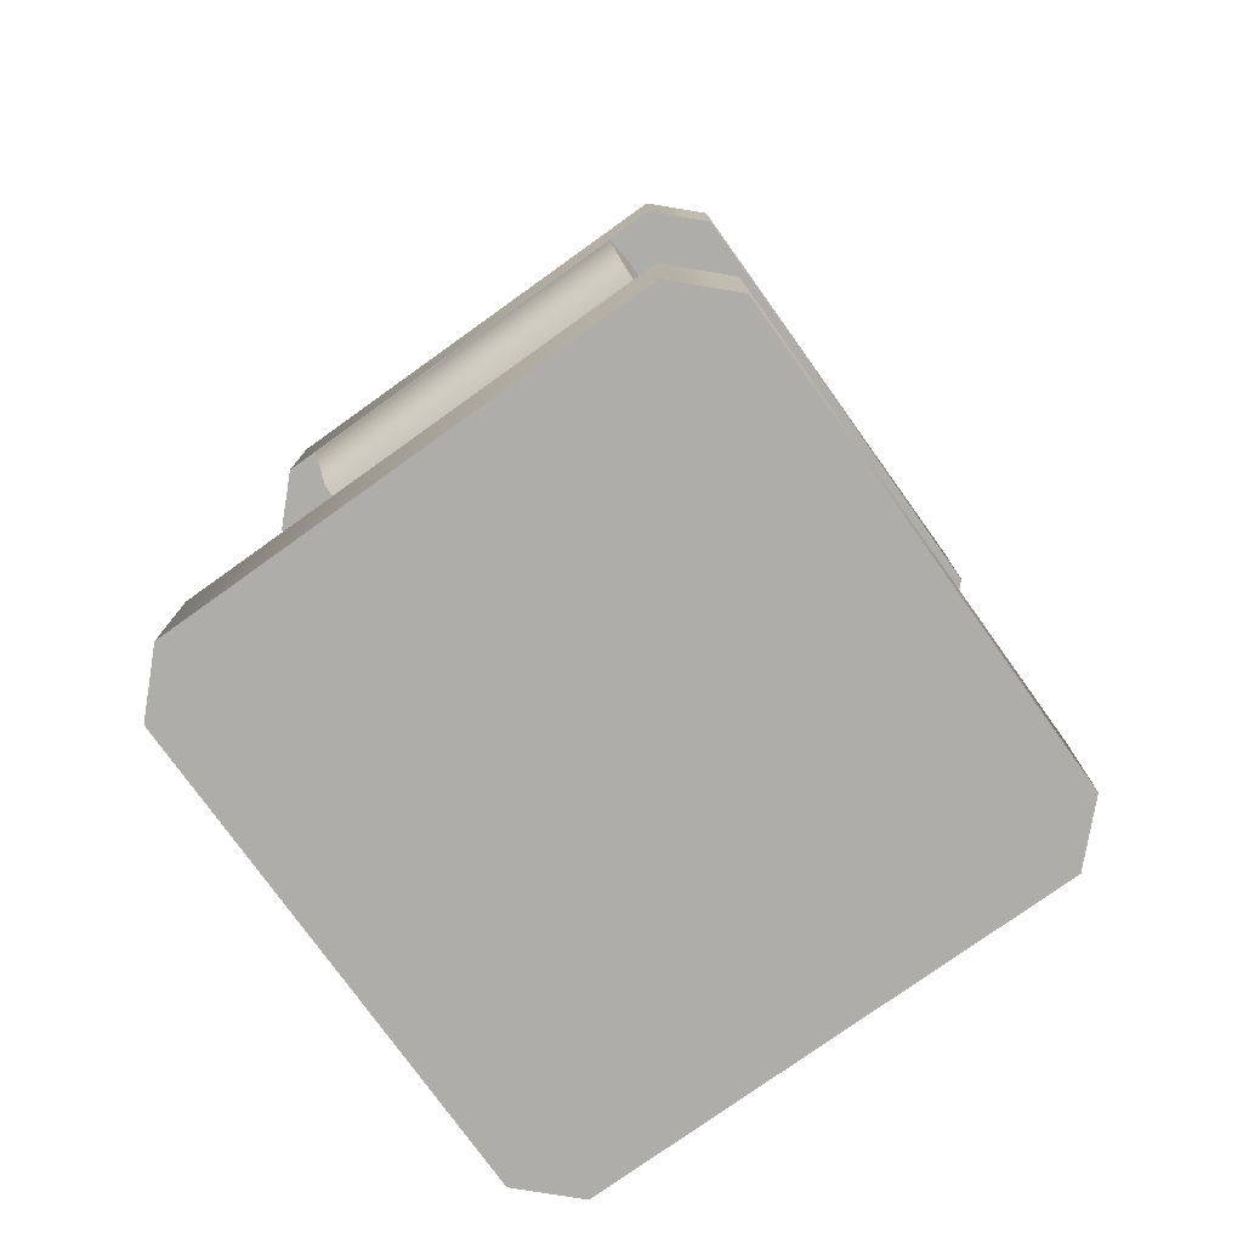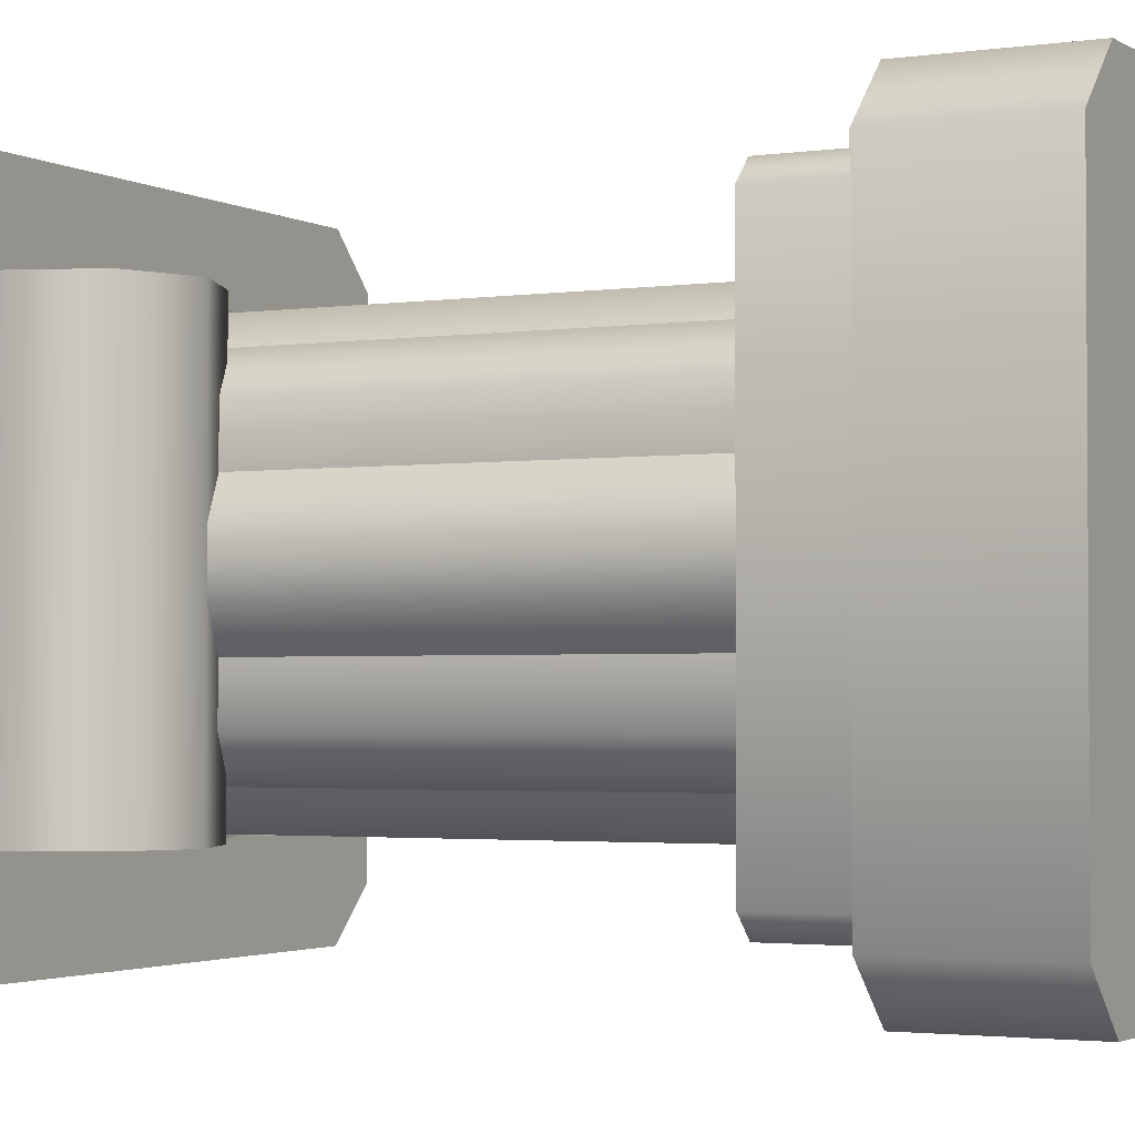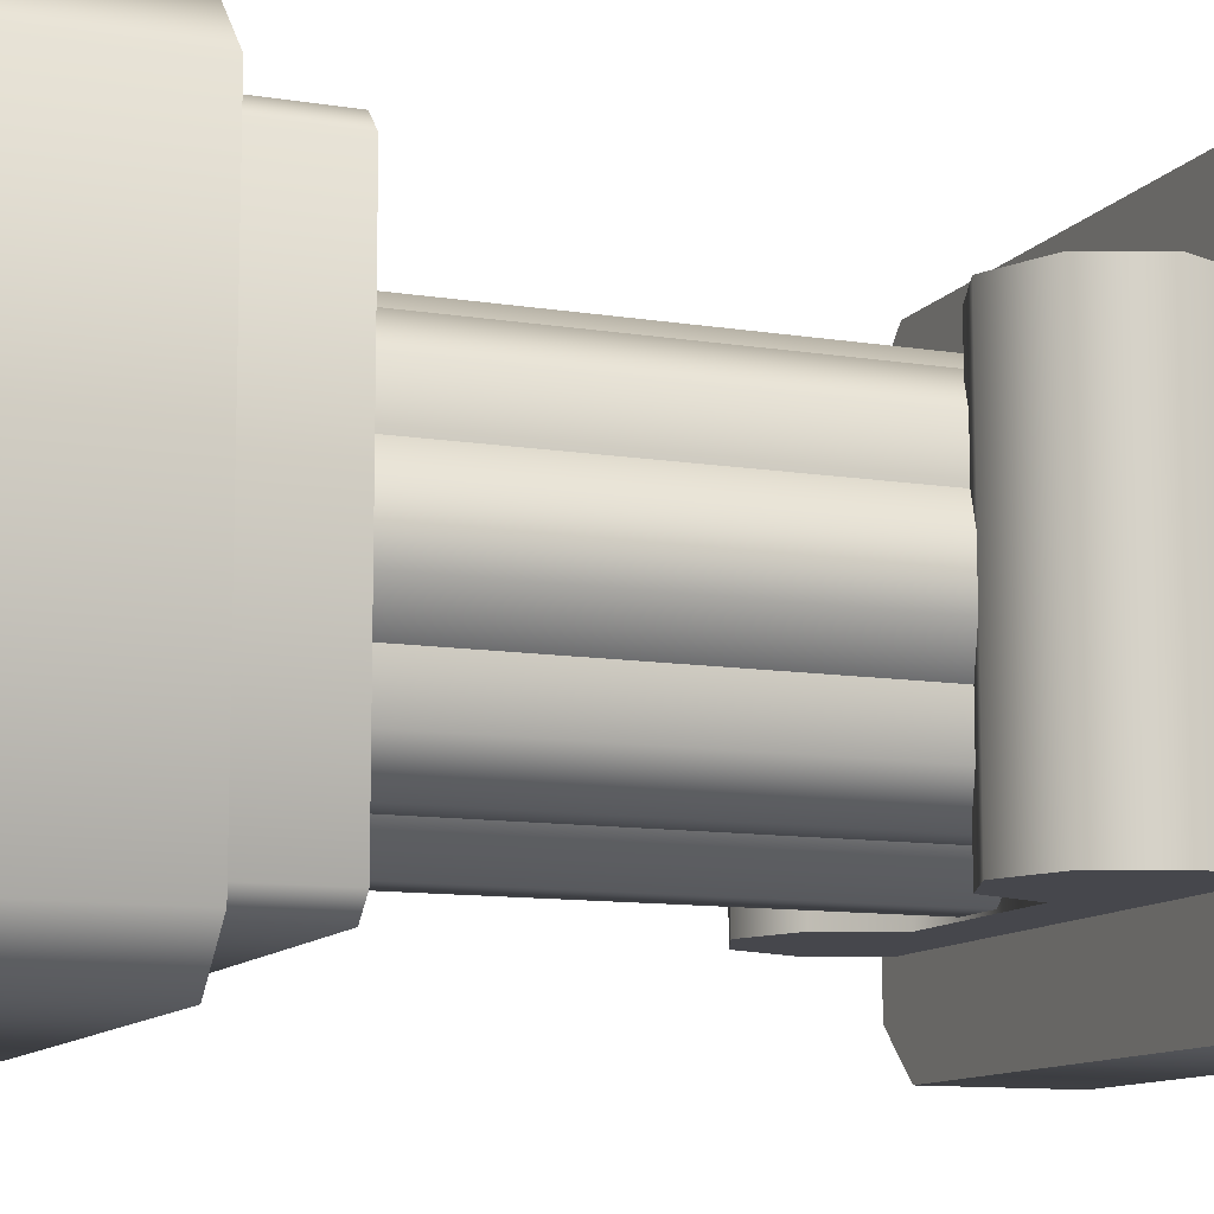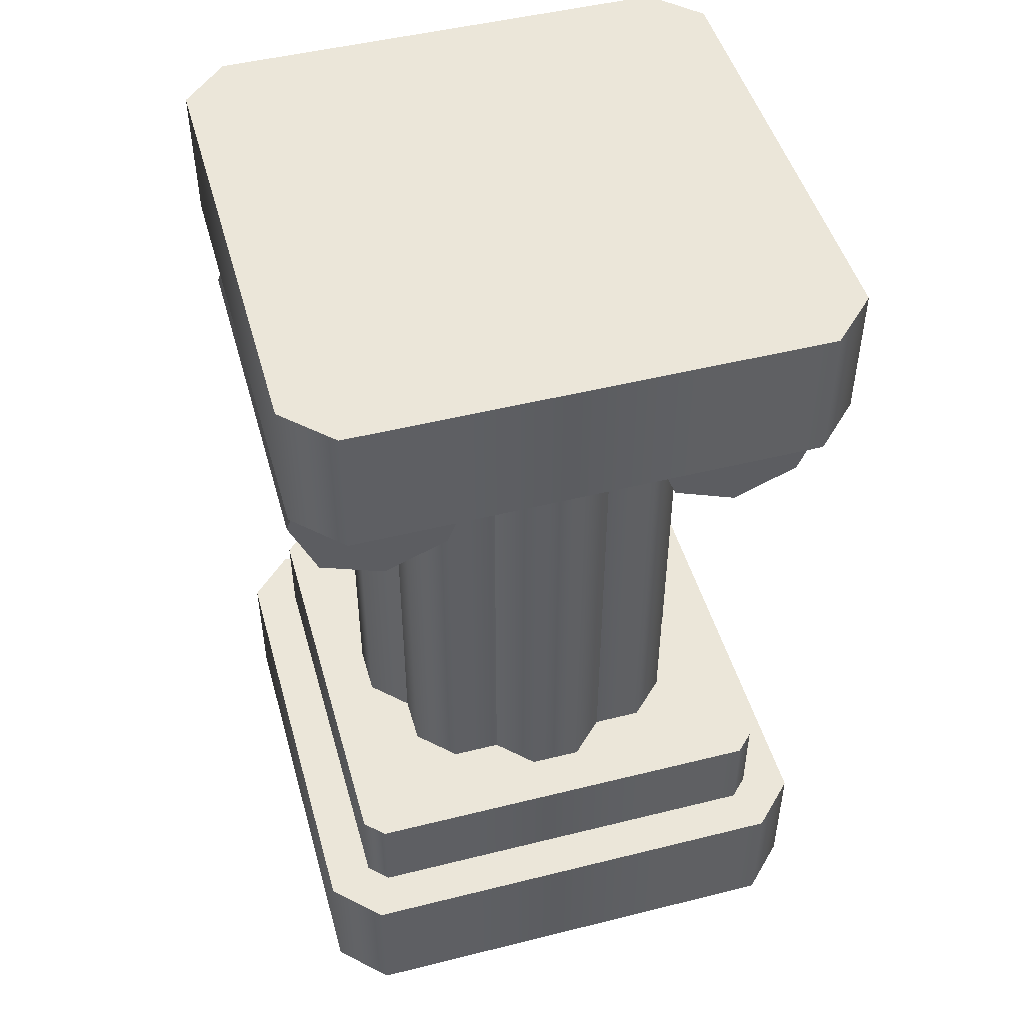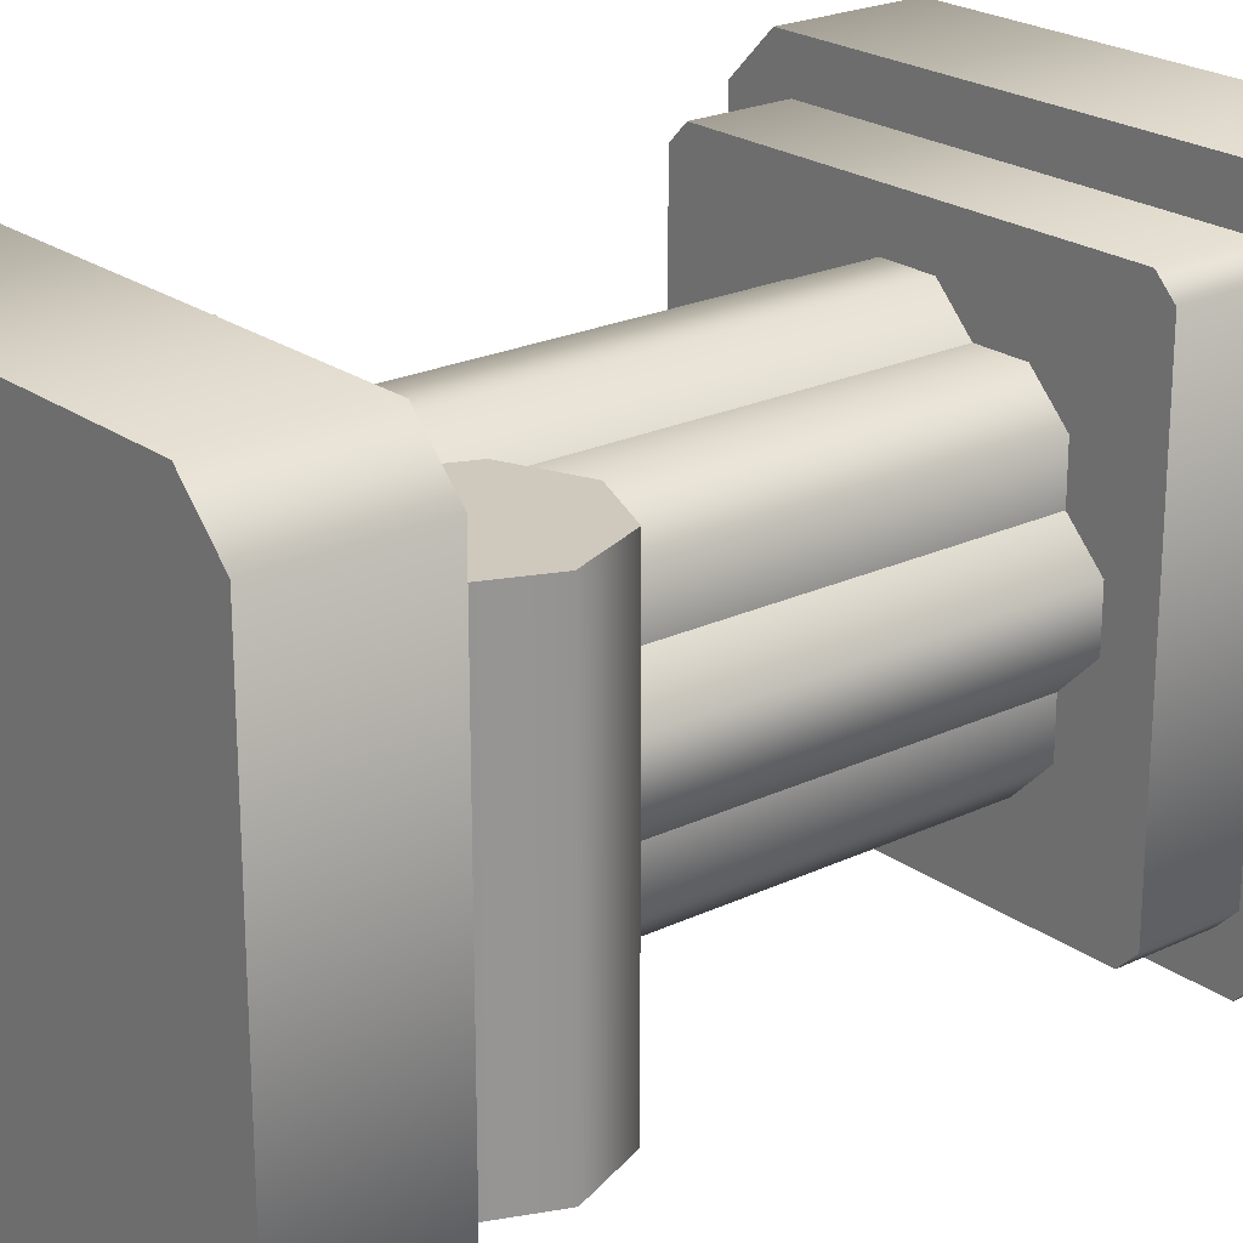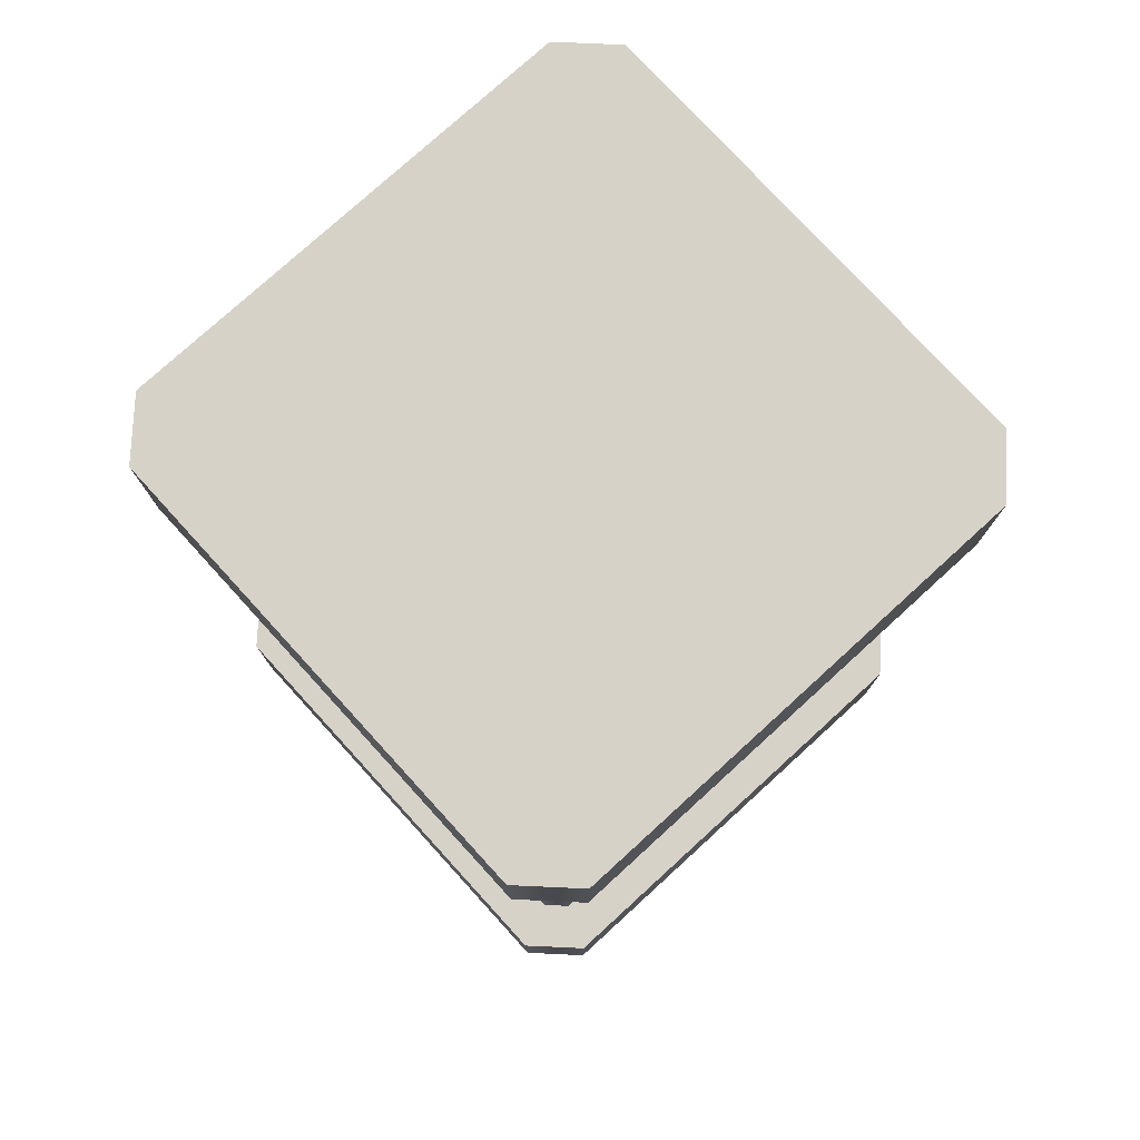
<metadata>
{"format":"obj","ext":"obj","renderer":"f3d","projection":"perspective","resolution":1024,"background":"white","views":[{"elev":-77.2,"azim":-54.4,"up":"+Y"},{"elev":-2.3,"azim":-62.3,"up":"+Z"},{"elev":-10.9,"azim":68.1,"up":"+Z"},{"elev":48.3,"azim":164.4,"up":"+Y"},{"elev":22.5,"azim":-129.3,"up":"+Z"},{"elev":77.3,"azim":137.6,"up":"+Y"}]}
</metadata>
<code>
o column
v 1.702 0.85 -0.25
v 1.702 1 -0.25
v 1.702 0.85 0.25
v 1.702 1 0.25
v 2.252 0.85 -0.3
v 2.302 0.85 -0.25
v 2.252 1 -0.3
v 2.302 1 -0.25
v 2.302 0.85 0.25
v 2.252 0.85 0.3
v 1.752 0.85 0.3
v 1.752 0.85 -0.3
v 2.302 1 0.25
v 2.252 1 0.3
v 1.752 1 -0.3
v 1.752 1 0.3
v 1.702 -0 -0.25
v 1.752 -0 -0.3
v 1.702 0.15 -0.25
v 1.752 0.15 -0.3
v 1.752 0 0.3
v 1.702 0 0.25
v 1.752 0.15 0.3
v 1.702 0.15 0.25
v 2.302 0 0.25
v 2.252 0 0.3
v 2.302 0.15 0.25
v 2.252 0.15 0.3
v 2.252 -0 -0.3
v 2.252 0.15 -0.3
v 2.302 0.15 -0.25
v 2.302 -0 -0.25
v 1.728 0.7086 -0.2
v 1.698 0.7793 -0.2
v 1.728 0.7086 0.2
v 1.698 0.7793 0.2
v 1.869 0.7086 0.2
v 1.869 0.7086 -0.2
v 1.798 0.6793 0.2
v 1.798 0.6793 -0.2
v 2.198 0.6793 0.2
v 2.198 0.6793 -0.2
v 2.128 0.7086 0.2
v 2.128 0.7086 -0.2
v 2.098 0.7793 -0.2
v 2.098 0.7793 0.2
v 2.269 0.85 -0.2
v 2.298 0.7793 -0.2
v 2.269 0.85 0.2
v 2.298 0.7793 0.2
v 1.728 0.85 -0.2
v 1.728 0.85 0.2
v 2.269 0.7086 0.2
v 2.269 0.7086 -0.2
v 1.898 0.7793 0.2
v 1.898 0.7793 -0.2
v 2.252 0.25 -0.2293
v 2.252 0.25 0.2293
v 2.231 0.25 -0.25
v 2.231 0.25 0.25
v 1.772 0.25 -0.25
v 1.772 0.25 0.25
v 1.752 0.25 -0.2293
v 1.752 0.25 0.2293
v 1.752 0.15 0.2293
v 1.772 0.15 0.25
v 1.752 0.15 -0.2293
v 1.772 0.15 -0.25
v 2.252 0.15 0.2293
v 2.231 0.15 0.25
v 2.252 0.15 -0.2293
v 2.231 0.15 -0.25
v 1.839 0.25 0.0659
v 1.839 0.85 0.0659
v 1.839 0.25 0.1193
v 1.839 0.85 0.1193
v 1.933 0.25 0.1591
v 1.879 0.25 0.1591
v 1.933 0.85 0.1591
v 1.879 0.85 0.1591
v 1.839 0.25 -0.1193
v 1.879 0.25 -0.1591
v 1.839 0.85 -0.1193
v 1.879 0.85 -0.1591
v 1.839 0.25 -0.0659
v 1.839 0.85 -0.0659
v 1.933 0.25 -0.1591
v 1.933 0.85 -0.1591
v 2.064 0.25 -0.1591
v 2.118 0.25 -0.1591
v 2.064 0.85 -0.1591
v 2.118 0.85 -0.1591
v 2.158 0.85 -0.1193
v 2.158 0.25 -0.1193
v 2.158 0.25 0.1193
v 2.118 0.25 0.1591
v 2.158 0.85 0.1193
v 2.118 0.85 0.1591
v 2.064 0.25 0.1591
v 2.064 0.85 0.1591
v 2.158 0.85 0.0659
v 2.158 0.25 0.0659
v 2.158 0.85 -0.0659
v 2.158 0.25 -0.0659
v 1.97 0.25 -0.1969
v 1.97 0.85 -0.1969
v 2.027 0.25 0.1969
v 1.97 0.25 0.1969
v 2.027 0.85 0.1969
v 1.97 0.85 0.1969
v 2.195 0.25 0.02813
v 2.195 0.85 0.02813
v 1.802 0.25 -0.02813
v 1.802 0.85 -0.02813
v 2.195 0.85 -0.02813
v 2.195 0.25 -0.02813
v 1.802 0.25 0.02813
v 1.802 0.85 0.02813
v 2.027 0.85 -0.1969
v 2.027 0.25 -0.1969
f 3 2 1
f 2 3 4
f 7 6 5
f 6 7 8
f 10 6 9
f 6 10 5
f 5 10 11
f 5 11 12
f 12 11 3
f 12 3 1
f 13 6 8
f 6 13 9
f 13 10 9
f 10 13 14
f 15 5 12
f 5 15 7
f 2 12 1
f 12 2 15
f 7 13 8
f 13 7 14
f 14 7 15
f 14 15 16
f 16 15 2
f 16 2 4
f 16 3 11
f 3 16 4
f 14 11 10
f 11 14 16
f 19 18 17
f 18 19 20
f 23 22 21
f 22 23 24
f 27 26 25
f 26 27 28
f 20 29 18
f 29 20 30
f 27 32 31
f 32 27 25
f 30 27 31
f 27 30 28
f 28 30 20
f 28 20 23
f 23 20 19
f 23 19 24
f 26 32 25
f 32 26 29
f 29 26 21
f 29 21 18
f 18 21 22
f 18 22 17
f 22 19 17
f 19 22 24
f 30 32 29
f 32 30 31
f 28 21 26
f 21 28 23
f 35 34 33
f 34 35 36
f 39 38 37
f 38 39 40
f 43 42 41
f 42 43 44
f 43 45 44
f 45 43 46
f 49 48 47
f 48 49 50
f 36 51 34
f 51 36 52
f 35 40 39
f 40 35 33
f 41 54 53
f 54 41 42
f 53 43 41
f 43 53 50
f 43 50 46
f 46 50 49
f 46 49 55
f 55 49 36
f 36 49 52
f 35 55 36
f 35 37 55
f 37 35 39
f 55 38 56
f 38 55 37
f 50 54 48
f 54 50 53
f 55 45 46
f 45 55 56
f 33 38 40
f 38 33 34
f 38 34 56
f 56 34 51
f 56 51 45
f 45 51 48
f 48 51 47
f 54 45 48
f 54 44 45
f 44 54 42
f 59 58 57
f 58 59 60
f 60 59 61
f 60 61 62
f 62 61 63
f 62 63 64
f 66 64 65
f 64 66 62
f 63 68 67
f 68 63 61
f 65 63 67
f 63 65 64
f 58 70 69
f 70 58 60
f 58 71 57
f 71 58 69
f 61 72 68
f 72 61 59
f 60 66 70
f 66 60 62
f 57 72 59
f 72 57 71
f 75 74 73
f 74 75 76
f 79 78 77
f 78 79 80
f 83 82 81
f 82 83 84
f 78 76 75
f 76 78 80
f 85 83 81
f 83 85 86
f 84 87 82
f 87 84 88
f 91 90 89
f 90 91 92
f 93 90 92
f 90 93 94
f 97 96 95
f 96 97 98
f 98 99 96
f 99 98 100
f 97 102 101
f 102 97 95
f 103 94 93
f 94 103 104
f 88 105 87
f 105 88 106
f 109 108 107
f 108 109 110
f 112 102 111
f 102 112 101
f 114 85 113
f 85 114 86
f 115 104 103
f 104 115 116
f 73 118 117
f 118 73 74
f 117 114 113
f 114 117 118
f 91 120 119
f 120 91 89
f 106 120 105
f 120 106 119
f 108 79 77
f 79 108 110
f 100 107 99
f 107 100 109
f 112 116 115
f 116 112 111
f 3 2 1
f 2 3 4
f 7 6 5
f 6 7 8
f 10 6 9
f 6 10 5
f 5 10 11
f 5 11 12
f 12 11 3
f 12 3 1
f 13 6 8
f 6 13 9
f 13 10 9
f 10 13 14
f 15 5 12
f 5 15 7
f 2 12 1
f 12 2 15
f 7 13 8
f 13 7 14
f 14 7 15
f 14 15 16
f 16 15 2
f 16 2 4
f 16 3 11
f 3 16 4
f 14 11 10
f 11 14 16
f 19 18 17
f 18 19 20
f 23 22 21
f 22 23 24
f 27 26 25
f 26 27 28
f 20 29 18
f 29 20 30
f 27 32 31
f 32 27 25
f 30 27 31
f 27 30 28
f 28 30 20
f 28 20 23
f 23 20 19
f 23 19 24
f 26 32 25
f 32 26 29
f 29 26 21
f 29 21 18
f 18 21 22
f 18 22 17
f 22 19 17
f 19 22 24
f 30 32 29
f 32 30 31
f 28 21 26
f 21 28 23
f 35 34 33
f 34 35 36
f 39 38 37
f 38 39 40
f 43 42 41
f 42 43 44
f 43 45 44
f 45 43 46
f 49 48 47
f 48 49 50
f 36 51 34
f 51 36 52
f 35 40 39
f 40 35 33
f 41 54 53
f 54 41 42
f 53 43 41
f 43 53 50
f 43 50 46
f 46 50 49
f 46 49 55
f 55 49 36
f 36 49 52
f 35 55 36
f 35 37 55
f 37 35 39
f 55 38 56
f 38 55 37
f 50 54 48
f 54 50 53
f 55 45 46
f 45 55 56
f 33 38 40
f 38 33 34
f 38 34 56
f 56 34 51
f 56 51 45
f 45 51 48
f 48 51 47
f 54 45 48
f 54 44 45
f 44 54 42
f 59 58 57
f 58 59 60
f 60 59 61
f 60 61 62
f 62 61 63
f 62 63 64
f 66 64 65
f 64 66 62
f 63 68 67
f 68 63 61
f 65 63 67
f 63 65 64
f 58 70 69
f 70 58 60
f 58 71 57
f 71 58 69
f 61 72 68
f 72 61 59
f 60 66 70
f 66 60 62
f 57 72 59
f 72 57 71
f 75 74 73
f 74 75 76
f 79 78 77
f 78 79 80
f 83 82 81
f 82 83 84
f 78 76 75
f 76 78 80
f 85 83 81
f 83 85 86
f 84 87 82
f 87 84 88
f 91 90 89
f 90 91 92
f 93 90 92
f 90 93 94
f 97 96 95
f 96 97 98
f 98 99 96
f 99 98 100
f 97 102 101
f 102 97 95
f 103 94 93
f 94 103 104
f 88 105 87
f 105 88 106
f 109 108 107
f 108 109 110
f 112 102 111
f 102 112 101
f 114 85 113
f 85 114 86
f 115 104 103
f 104 115 116
f 73 118 117
f 118 73 74
f 117 114 113
f 114 117 118
f 91 120 119
f 120 91 89
f 106 120 105
f 120 106 119
f 108 79 77
f 79 108 110
f 100 107 99
f 107 100 109
f 112 116 115
f 116 112 111

</code>
